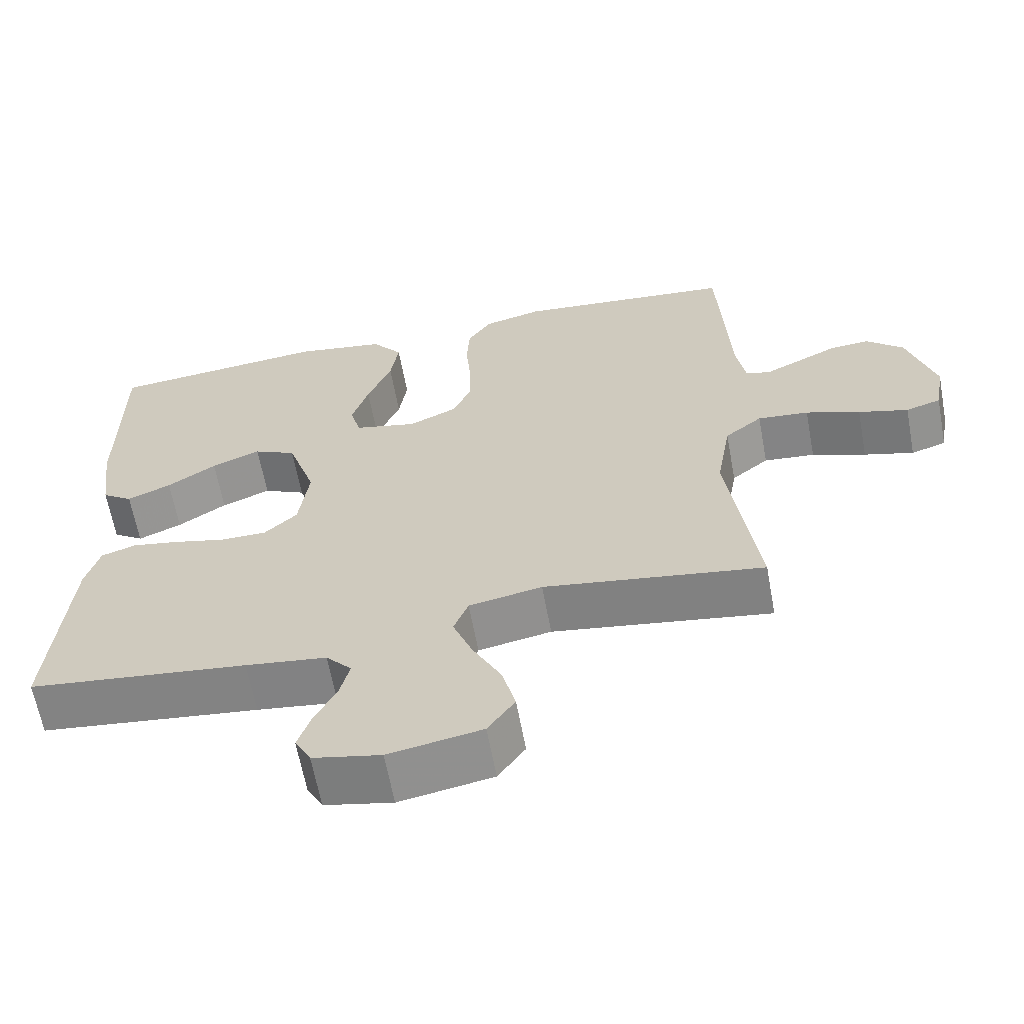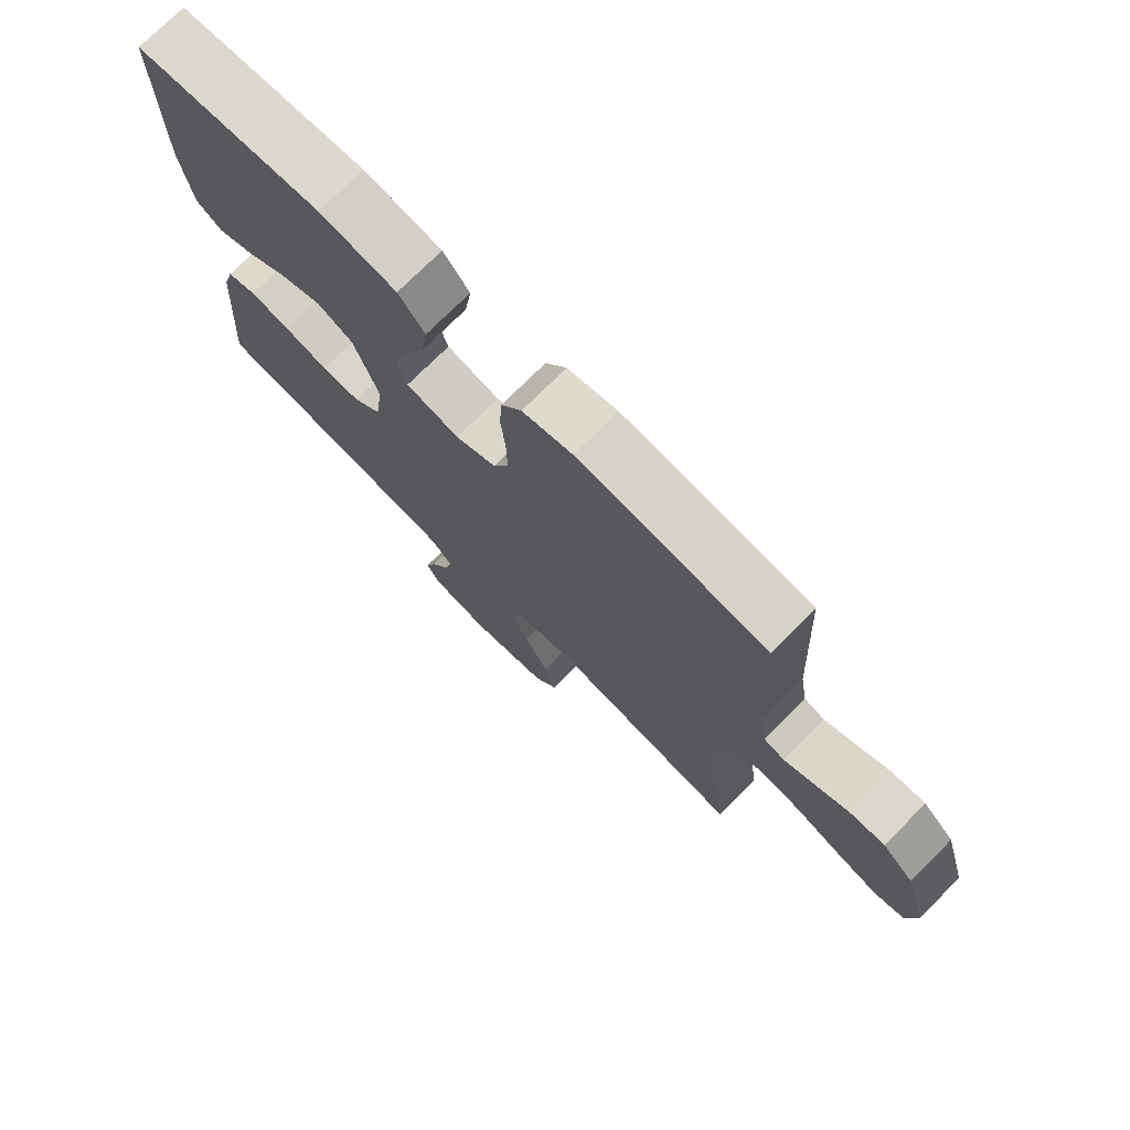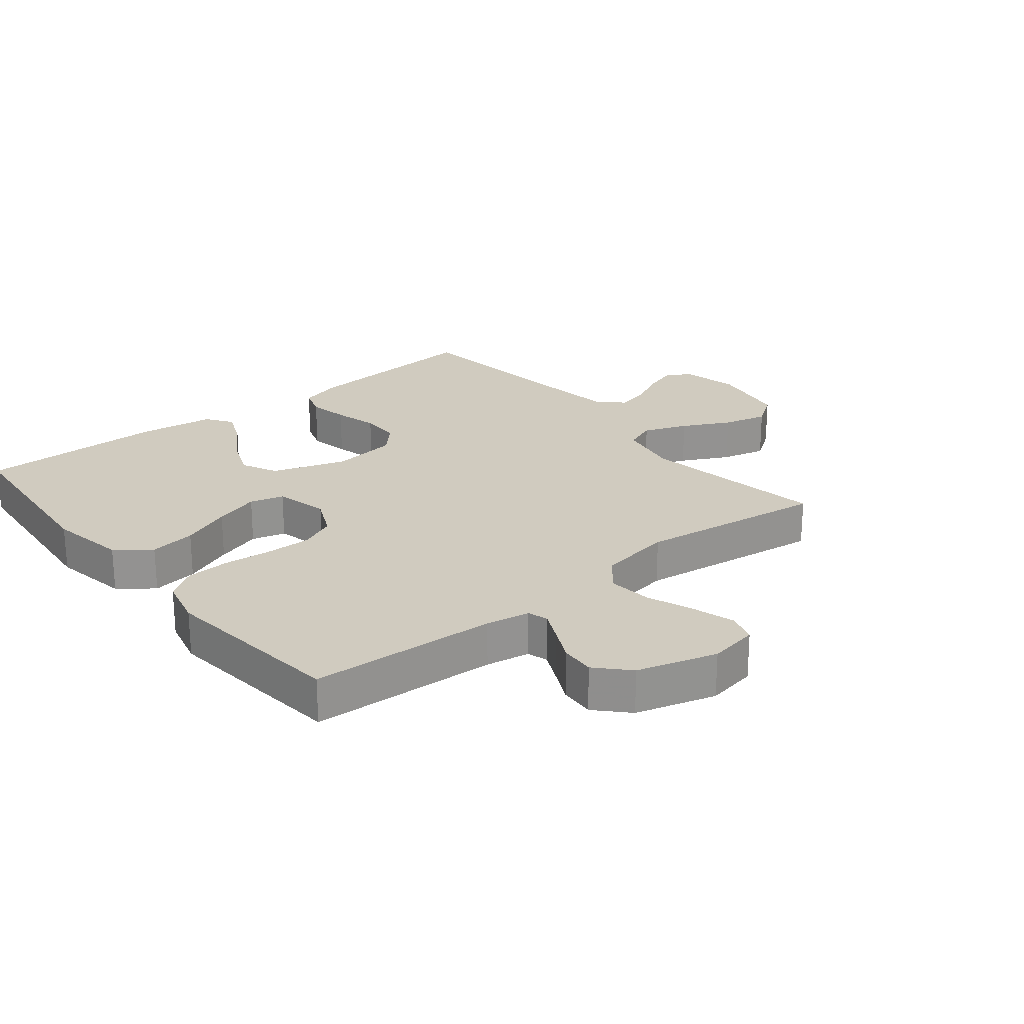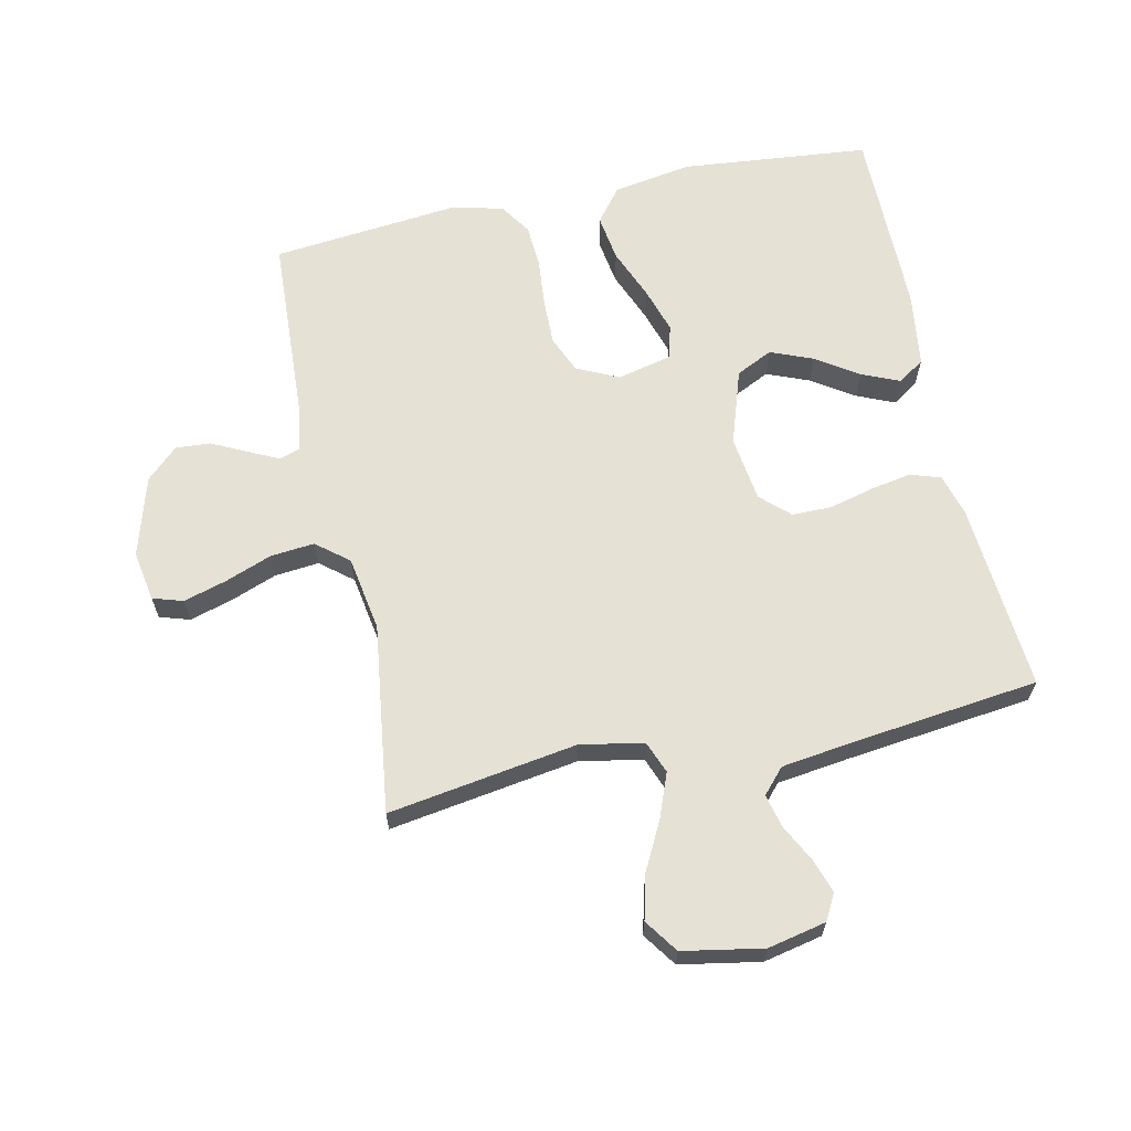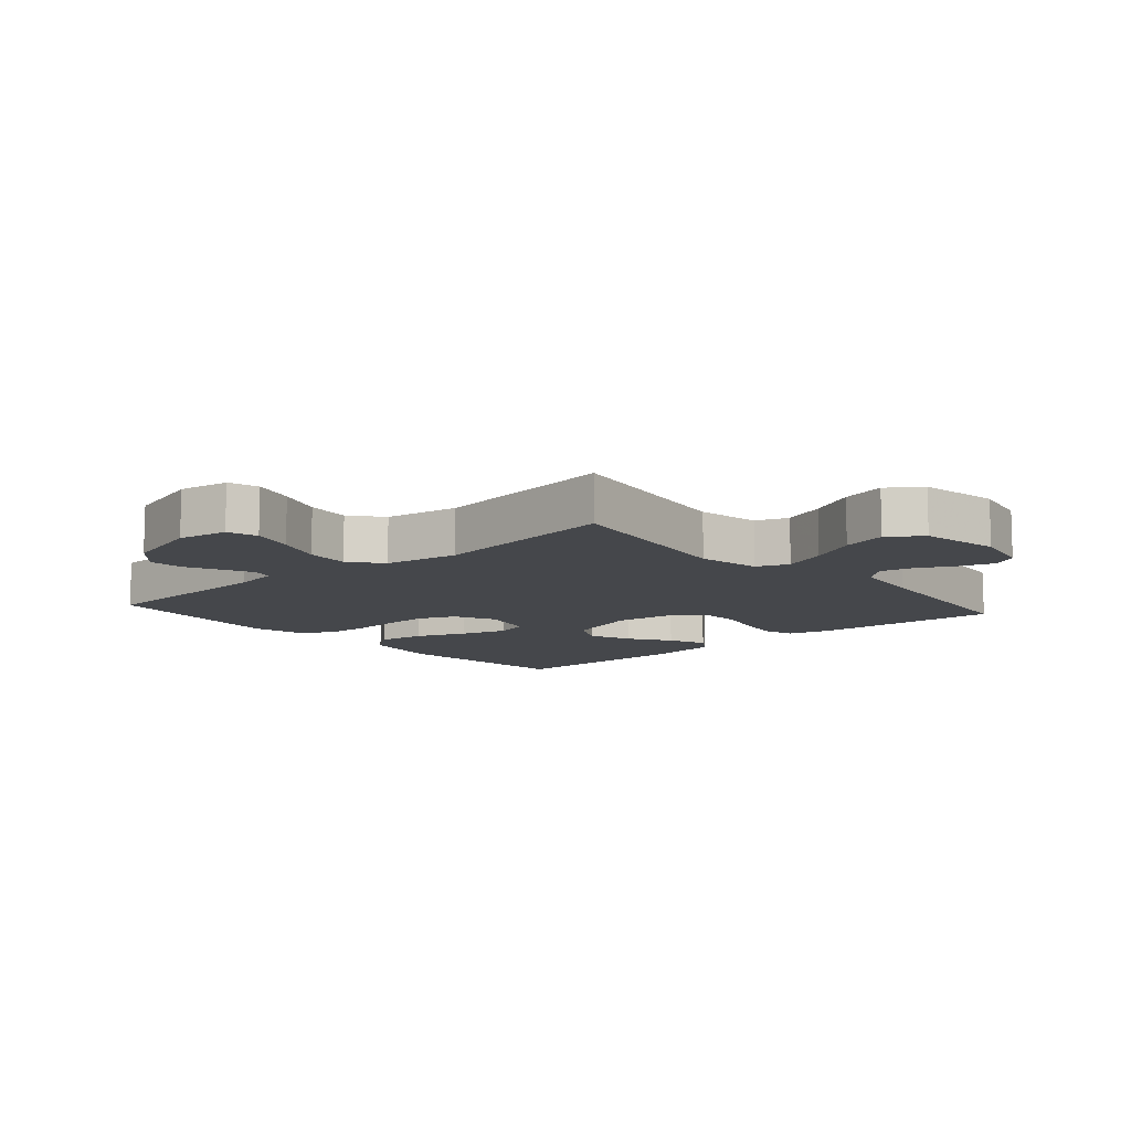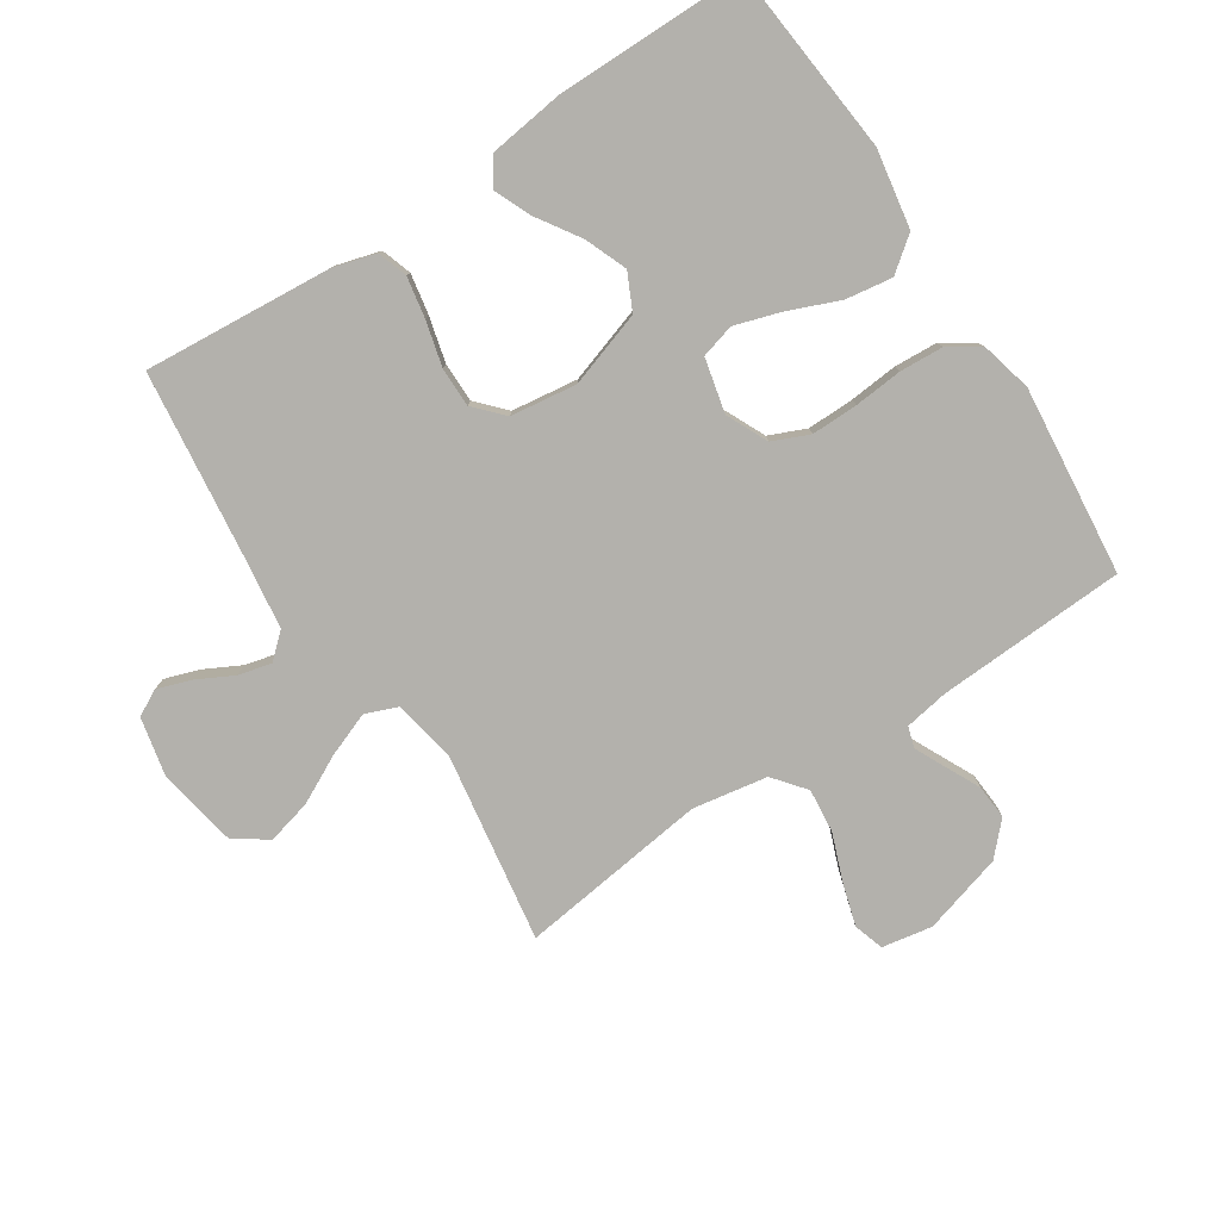
<metadata>
{"format":"obj","ext":"obj","renderer":"f3d","projection":"perspective","resolution":1024,"background":"white","views":[{"elev":-63.4,"azim":10.5,"up":"+Z"},{"elev":74.9,"azim":45.1,"up":"+Z"},{"elev":23.7,"azim":50.9,"up":"+Y"},{"elev":64.4,"azim":167.9,"up":"+Y"},{"elev":-10.6,"azim":131.4,"up":"+Y"},{"elev":-79.1,"azim":-56.9,"up":"+Y"}]}
</metadata>
<code>
v -0.5 0.07 0.5
v -0.2 0.07 0.529
v -0.076 0.07 0.508
v -0.034 0.07 0.454
v -0.045 0.07 0.38
v -0.078 0.07 0.299
v -0.101 0.07 0.226
v -0.086 0.07 0.172
v 0 0.07 0.152
v 0.066 0.07 0.183
v 0.091 0.07 0.241
v 0.09 0.07 0.315
v 0.083 0.07 0.392
v 0.087 0.07 0.461
v 0.12 0.07 0.511
v 0.2 0.07 0.531
v 0.5 0.07 0.5
v 0.515 0.07 0.2
v 0.527 0.07 0.13
v 0.56 0.07 0.12
v 0.608 0.07 0.143
v 0.663 0.07 0.17
v 0.718 0.07 0.174
v 0.768 0.07 0.127
v 0.805 0.07 0
v 0.791 0.07 -0.08
v 0.743 0.07 -0.095
v 0.675 0.07 -0.075
v 0.601 0.07 -0.047
v 0.531 0.07 -0.04
v 0.48 0.07 -0.081
v 0.46 0.07 -0.2
v 0.5 0.07 -0.5
v 0.2 0.07 -0.453
v 0.1 0.07 -0.472
v 0.08 0.07 -0.523
v 0.107 0.07 -0.593
v 0.146 0.07 -0.669
v 0.164 0.07 -0.74
v 0.127 0.07 -0.793
v 0 0.07 -0.816
v -0.093 0.07 -0.796
v -0.115 0.07 -0.755
v -0.097 0.07 -0.701
v -0.067 0.07 -0.643
v -0.054 0.07 -0.59
v -0.089 0.07 -0.551
v -0.2 0.07 -0.536
v -0.5 0.07 -0.5
v -0.476 0.07 -0.2
v -0.457 0.07 -0.133
v -0.409 0.07 -0.117
v -0.344 0.07 -0.129
v -0.273 0.07 -0.147
v -0.21 0.07 -0.147
v -0.165 0.07 -0.105
v -0.151 0.07 0
v -0.19 0.07 0.119
v -0.248 0.07 0.147
v -0.315 0.07 0.12
v -0.382 0.07 0.076
v -0.442 0.07 0.05
v -0.484 0.07 0.079
v -0.5 0.07 0.2
v -0.5 0 0.5
v -0.2 0 0.529
v -0.076 0 0.508
v -0.034 0 0.454
v -0.045 0 0.38
v -0.078 0 0.299
v -0.101 0 0.226
v -0.086 0 0.172
v 0 0 0.152
v 0.066 0 0.183
v 0.091 0 0.241
v 0.09 0 0.315
v 0.083 0 0.392
v 0.087 0 0.461
v 0.12 0 0.511
v 0.2 0 0.531
v 0.5 0 0.5
v 0.515 0 0.2
v 0.527 0 0.13
v 0.56 0 0.12
v 0.608 0 0.143
v 0.663 0 0.17
v 0.718 0 0.174
v 0.768 0 0.127
v 0.805 0 0
v 0.791 0 -0.08
v 0.743 0 -0.095
v 0.675 0 -0.075
v 0.601 0 -0.047
v 0.531 0 -0.04
v 0.48 0 -0.081
v 0.46 0 -0.2
v 0.5 0 -0.5
v 0.2 0 -0.453
v 0.1 0 -0.472
v 0.08 0 -0.523
v 0.107 0 -0.593
v 0.146 0 -0.669
v 0.164 0 -0.74
v 0.127 0 -0.793
v 0 0 -0.816
v -0.093 0 -0.796
v -0.115 0 -0.755
v -0.097 0 -0.701
v -0.067 0 -0.643
v -0.054 0 -0.59
v -0.089 0 -0.551
v -0.2 0 -0.536
v -0.5 0 -0.5
v -0.476 0 -0.2
v -0.457 0 -0.133
v -0.409 0 -0.117
v -0.344 0 -0.129
v -0.273 0 -0.147
v -0.21 0 -0.147
v -0.165 0 -0.105
v -0.151 0 0
v -0.19 0 0.119
v -0.248 0 0.147
v -0.315 0 0.12
v -0.382 0 0.076
v -0.442 0 0.05
v -0.484 0 0.079
v -0.5 0 0.2
f 4 5 6
f 3 4 6
f 2 3 6
f 1 2 6
f 64 1 6
f 63 64 6
f 62 63 6
f 61 62 6
f 60 61 6
f 59 60 6 7
f 58 59 7 8
f 57 58 8 9
f 56 57 9 10
f 52 53 54
f 51 52 54
f 50 51 54
f 49 50 54
f 48 49 54
f 47 48 54 55
f 46 47 55 56
f 43 44 45
f 42 43 45
f 41 42 45
f 40 41 45
f 39 40 45
f 38 39 45
f 37 38 45
f 36 37 45 46
f 46 56 10
f 36 46 10
f 35 36 10
f 32 33 34
f 35 10 11
f 34 35 11
f 32 34 11
f 31 32 11
f 27 28 29
f 26 27 29
f 25 26 29
f 24 25 29
f 23 24 29
f 22 23 29
f 21 22 29
f 20 21 29 30
f 30 31 11
f 20 30 11
f 19 20 11
f 16 17 18
f 15 16 18
f 14 15 18
f 13 14 18
f 12 13 18
f 11 12 18 19
f 70 69 68
f 70 68 67
f 70 67 66
f 70 66 65
f 70 65 128
f 70 128 127
f 70 127 126
f 70 126 125
f 70 125 124
f 71 70 124 123
f 72 71 123 122
f 73 72 122 121
f 74 73 121 120
f 118 117 116
f 118 116 115
f 118 115 114
f 118 114 113
f 118 113 112
f 119 118 112 111
f 120 119 111 110
f 109 108 107
f 109 107 106
f 109 106 105
f 109 105 104
f 109 104 103
f 109 103 102
f 109 102 101
f 110 109 101 100
f 74 120 110
f 74 110 100
f 74 100 99
f 98 97 96
f 75 74 99
f 75 99 98
f 75 98 96
f 75 96 95
f 93 92 91
f 93 91 90
f 93 90 89
f 93 89 88
f 93 88 87
f 93 87 86
f 93 86 85
f 94 93 85 84
f 75 95 94
f 75 94 84
f 75 84 83
f 82 81 80
f 82 80 79
f 82 79 78
f 82 78 77
f 82 77 76
f 83 82 76 75
f 1 65 66 2
f 2 66 67 3
f 3 67 68 4
f 4 68 69 5
f 5 69 70 6
f 6 70 71 7
f 7 71 72 8
f 8 72 73 9
f 9 73 74 10
f 10 74 75 11
f 11 75 76 12
f 12 76 77 13
f 13 77 78 14
f 14 78 79 15
f 15 79 80 16
f 16 80 81 17
f 17 81 82 18
f 18 82 83 19
f 19 83 84 20
f 20 84 85 21
f 21 85 86 22
f 22 86 87 23
f 23 87 88 24
f 24 88 89 25
f 25 89 90 26
f 26 90 91 27
f 27 91 92 28
f 28 92 93 29
f 29 93 94 30
f 30 94 95 31
f 31 95 96 32
f 32 96 97 33
f 33 97 98 34
f 34 98 99 35
f 35 99 100 36
f 36 100 101 37
f 37 101 102 38
f 38 102 103 39
f 39 103 104 40
f 40 104 105 41
f 41 105 106 42
f 42 106 107 43
f 43 107 108 44
f 44 108 109 45
f 45 109 110 46
f 46 110 111 47
f 47 111 112 48
f 48 112 113 49
f 49 113 114 50
f 50 114 115 51
f 51 115 116 52
f 52 116 117 53
f 53 117 118 54
f 54 118 119 55
f 55 119 120 56
f 56 120 121 57
f 57 121 122 58
f 58 122 123 59
f 59 123 124 60
f 60 124 125 61
f 61 125 126 62
f 62 126 127 63
f 63 127 128 64
f 64 128 65 1

</code>
